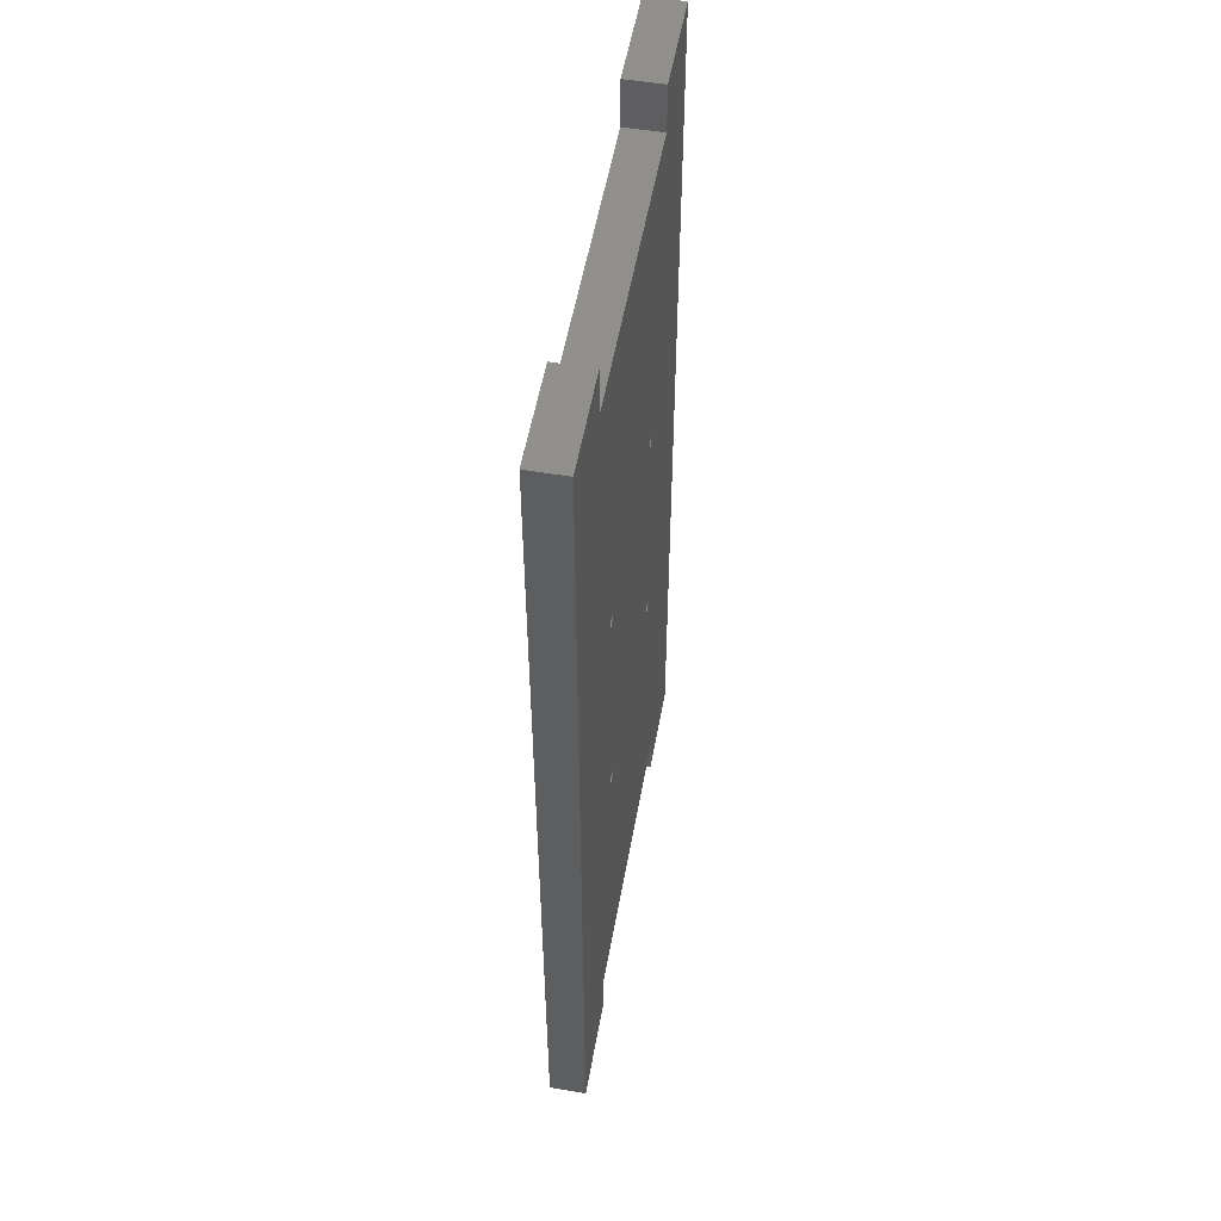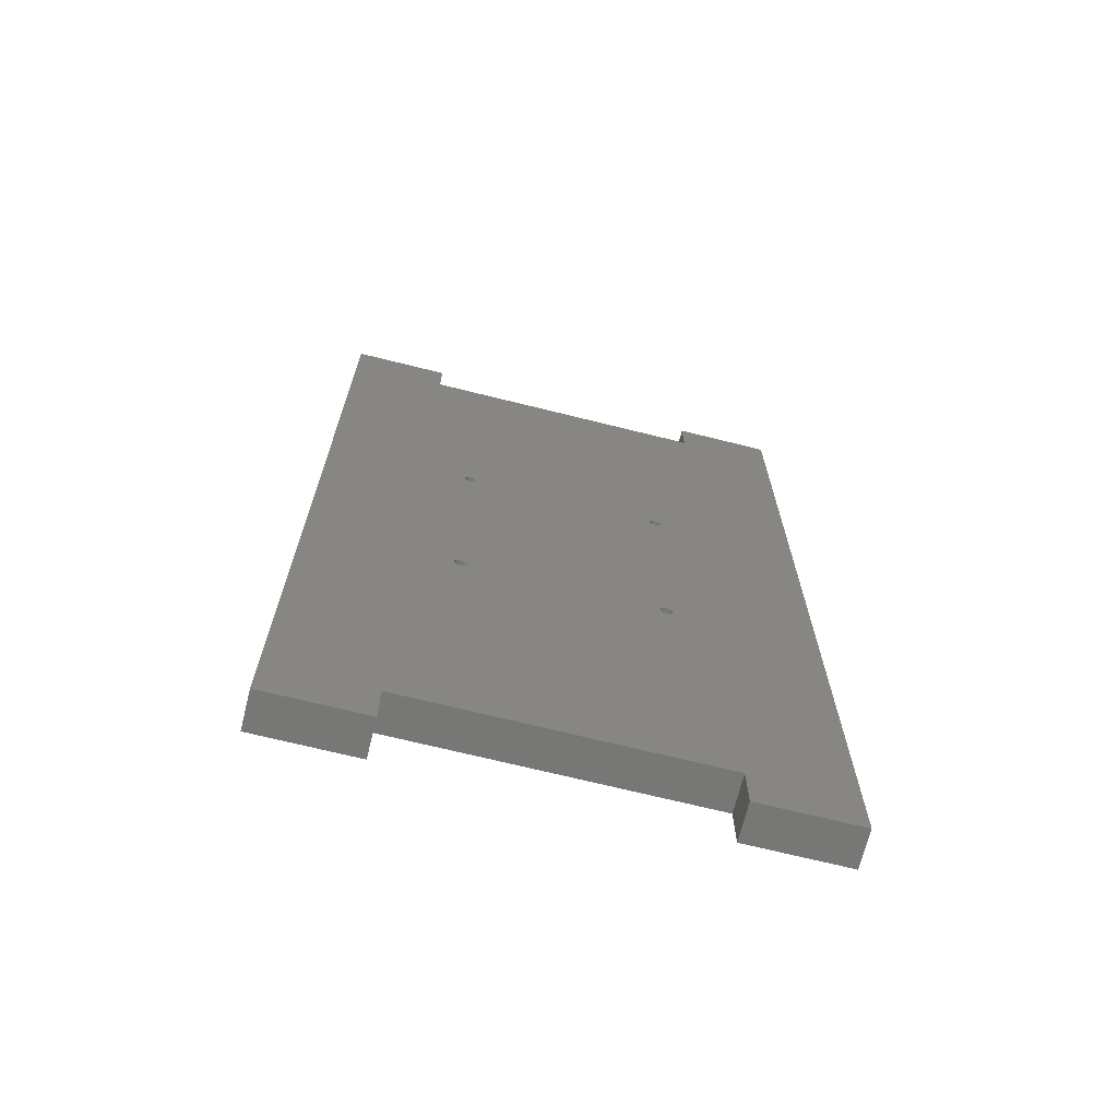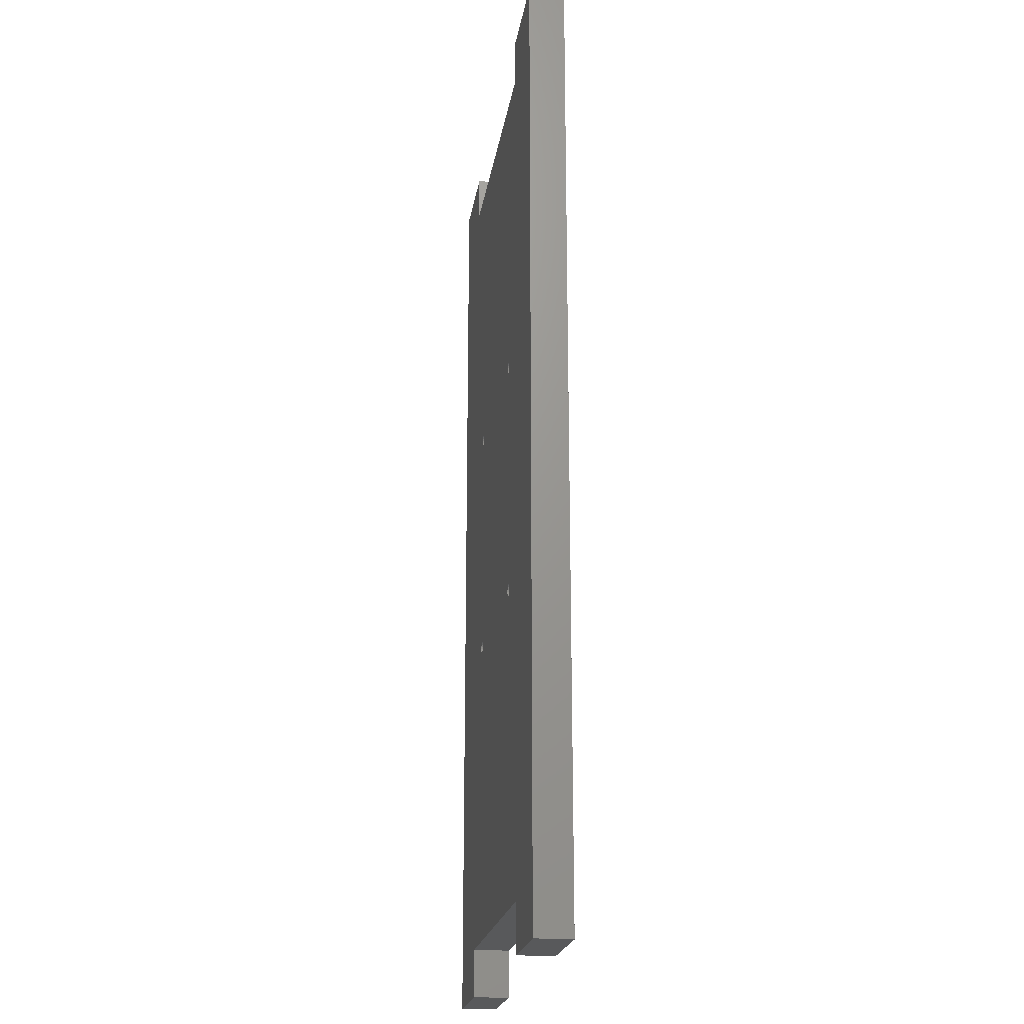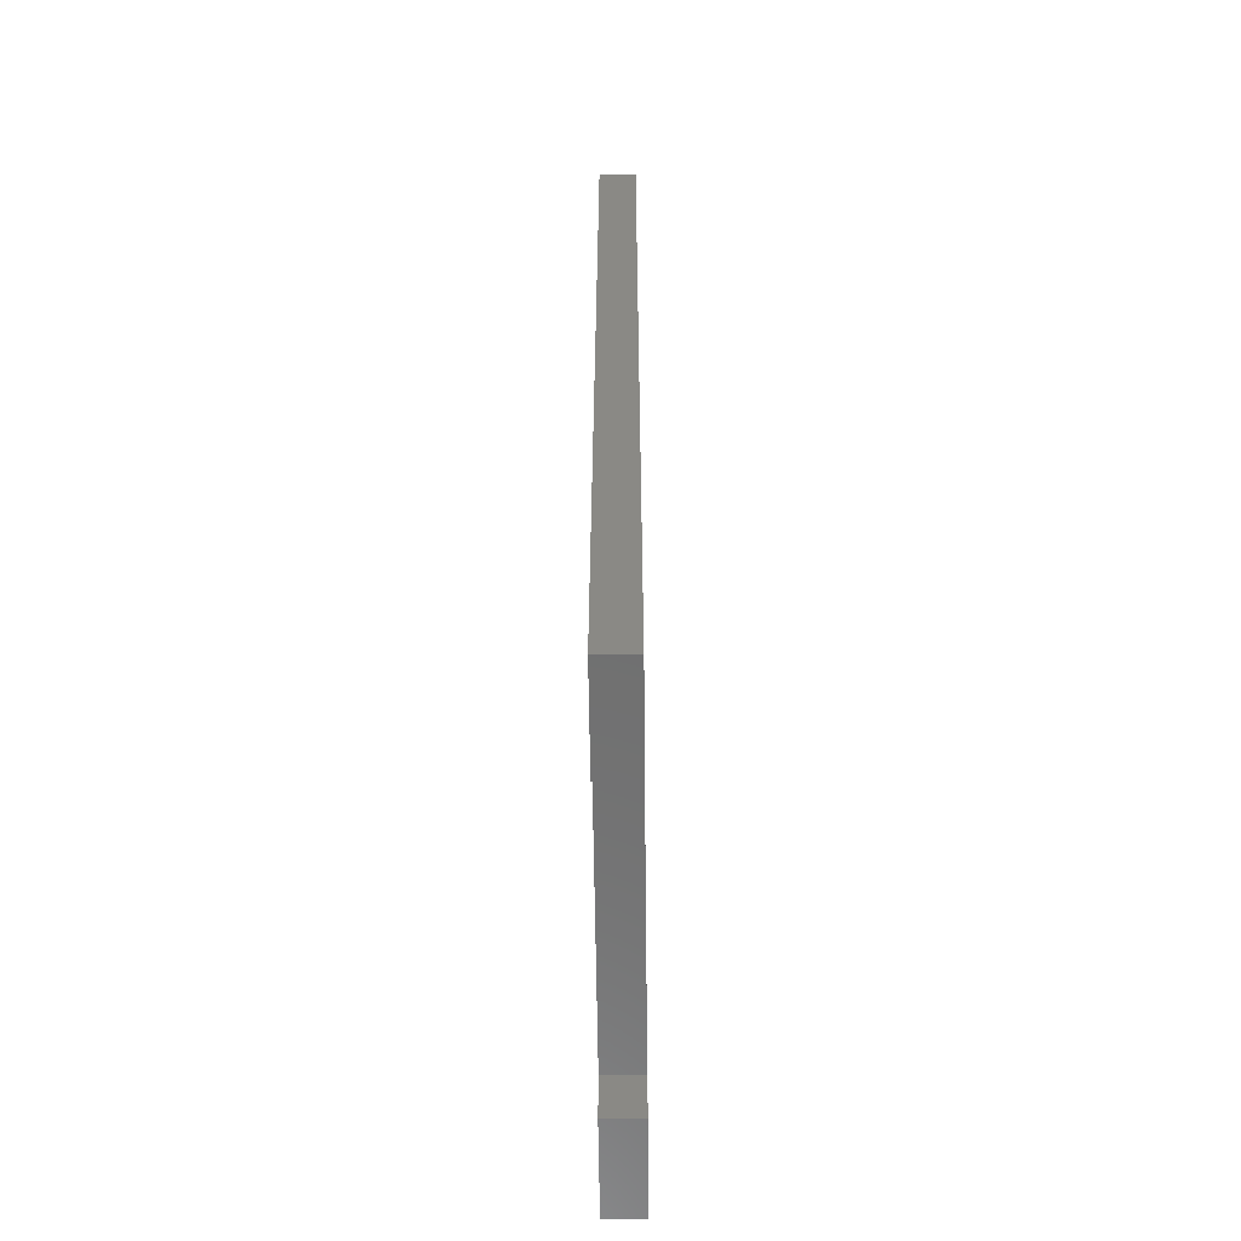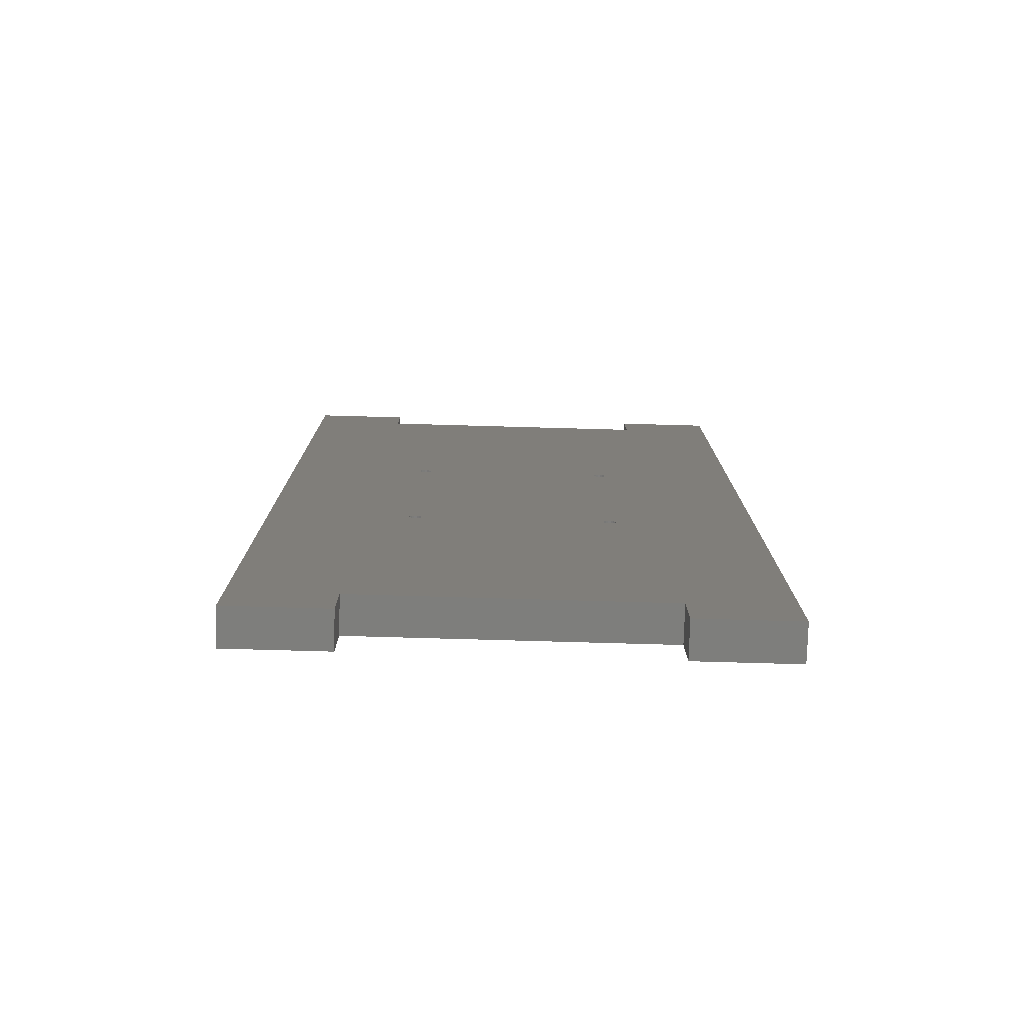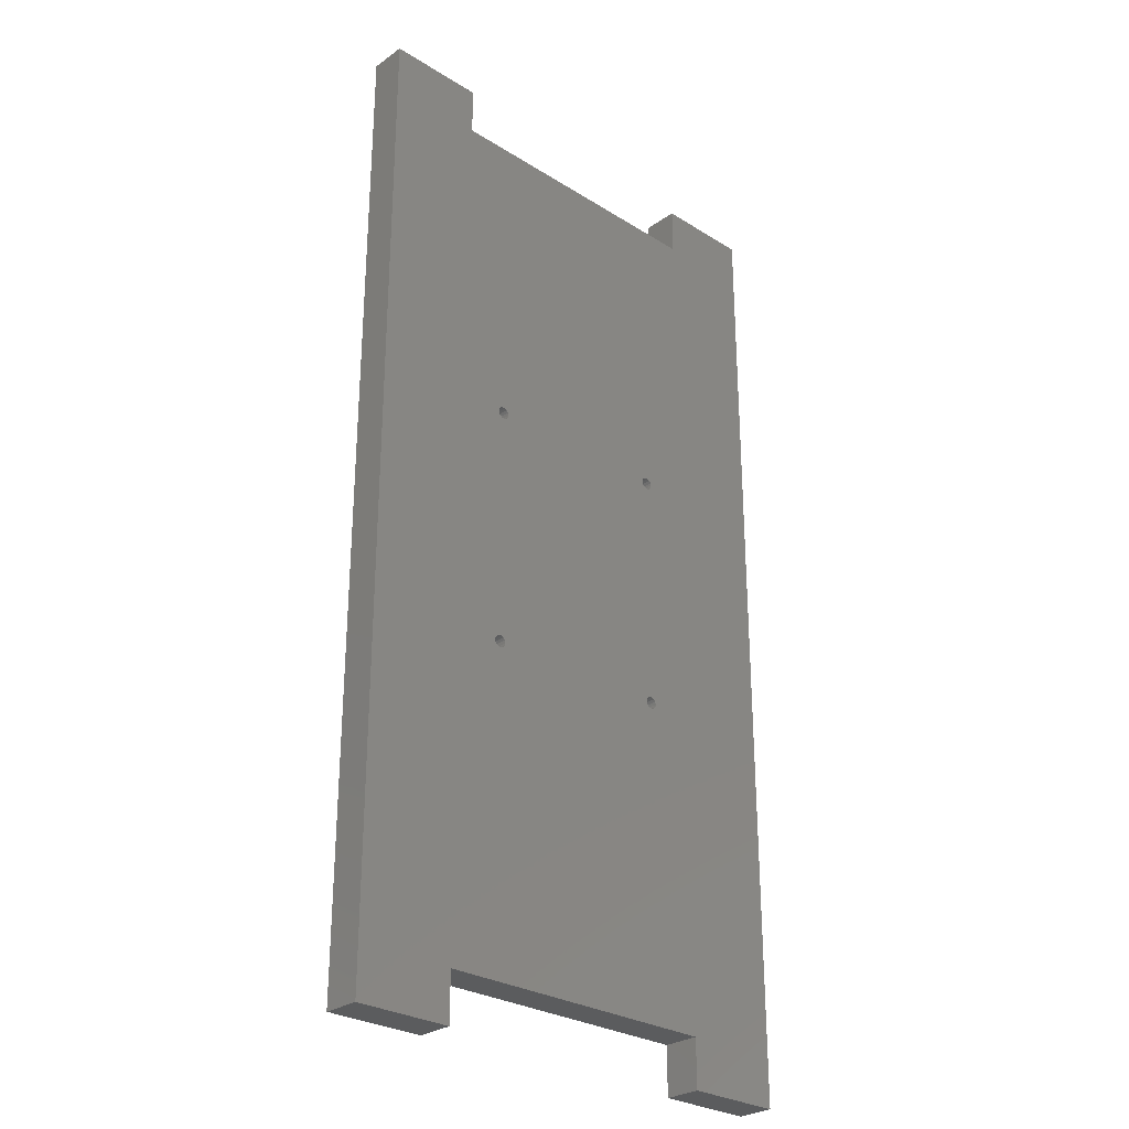
<metadata>
{"format":"stl","ext":"stl","renderer":"f3d","projection":"perspective","resolution":1024,"background":"white","views":[{"elev":54.1,"azim":-79.9,"up":"+Y"},{"elev":-69.7,"azim":-14.0,"up":"+Y"},{"elev":-21.1,"azim":81.5,"up":"+Y"},{"elev":-61.1,"azim":-89.3,"up":"+Y"},{"elev":-78.0,"azim":-1.6,"up":"+Y"},{"elev":-28.2,"azim":-43.4,"up":"+Y"}]}
</metadata>
<code>
# stl→obj: 136 verts, 284 faces
v 10 0 0
v 7.113 12.45 0
v 7.125 12.5 0
v 7.125 12.5 0.75
v 7.113 12.55 0
v 7.113 12.55 0.75
v 7.078 12.4 0
v 7.113 12.45 0.75
v 7.028 12.38 0
v 7.078 12.4 0.75
v 6.972 12.38 0
v 7.028 12.38 0.75
v 3.078 12.4 0
v 6.922 12.4 0
v 6.972 12.38 0.75
v 3.028 12.38 0
v 7.078 7.598 0
v 7.113 7.554 0
v 3.113 12.45 0
v 6.887 12.45 0
v 6.922 12.4 0.75
v 3.125 12.5 0
v 6.875 12.5 0
v 6.887 12.45 0.75
v 3.113 12.55 0
v 6.887 12.55 0
v 6.875 12.5 0.75
v 3.078 12.6 0
v 6.922 12.6 0
v 6.887 12.55 0.75
v 3.028 12.62 0
v 6.972 12.62 0
v 6.922 12.6 0.75
v 0 20 0
v 7.028 12.62 0
v 6.972 12.62 0.75
v 2 19 0
v 7.078 12.6 0
v 7.028 12.62 0.75
v 7.078 12.6 0.75
v 8 19 0
v 3.125 12.5 0.75
v 3.113 12.55 0.75
v 3.113 12.45 0.75
v 3.078 12.4 0.75
v 2.972 12.38 0
v 3.028 12.38 0.75
v 7.028 7.622 0
v 2.922 12.4 0
v 2.972 12.38 0.75
v 3.028 7.622 0
v 2.887 12.45 0
v 2.922 12.4 0.75
v 6.972 7.622 0
v 2.875 12.5 0
v 2.887 12.45 0.75
v 2.887 12.55 0
v 2.875 12.5 0.75
v 2.922 12.6 0
v 2.887 12.55 0.75
v 2.972 12.62 0
v 2.922 12.6 0.75
v 2.972 12.62 0.75
v 3.028 12.62 0.75
v 3.078 12.6 0.75
v 6.887 7.446 0
v 3.113 7.446 0
v 3.125 7.5 0
v 3.125 7.5 0.75
v 6.875 7.5 0
v 3.113 7.554 0
v 3.113 7.554 0.75
v 6.922 7.402 0
v 3.078 7.402 0
v 3.113 7.446 0.75
v 6.972 7.378 0
v 3.028 7.378 0
v 3.078 7.402 0.75
v 2.972 7.378 0
v 3.028 7.378 0.75
v 8 1 0
v 2.922 7.402 0
v 2.972 7.378 0.75
v 2.887 7.446 0
v 2.922 7.402 0.75
v 2.875 7.5 0
v 2.887 7.446 0.75
v 2 1 0
v 2.887 7.554 0
v 2.875 7.5 0.75
v 2.922 7.598 0
v 2.887 7.554 0.75
v 2.972 7.622 0
v 2.922 7.598 0.75
v 2.972 7.622 0.75
v 6.922 7.598 0
v 3.078 7.598 0
v 3.028 7.622 0.75
v 6.887 7.554 0
v 3.078 7.598 0.75
v 7.113 7.446 0
v 7.125 7.5 0
v 7.125 7.5 0.75
v 7.113 7.554 0.75
v 7.078 7.402 0
v 7.113 7.446 0.75
v 7.028 7.378 0
v 7.078 7.402 0.75
v 7.028 7.378 0.75
v 6.972 7.378 0.75
v 6.922 7.402 0.75
v 6.887 7.446 0.75
v 6.875 7.5 0.75
v 6.887 7.554 0.75
v 6.922 7.598 0.75
v 6.972 7.622 0.75
v 7.028 7.622 0.75
v 7.078 7.598 0.75
v 8 20 0
v 10 20 0
v 10 0 0.75
v 8 0 0
v 8 0 0.75
v 10 20 0.75
v 8 20 0.75
v 8 19 0.75
v 2 20 0
v 2 19 0.75
v 2 20 0.75
v 2 0 0
v 0 0 0
v 0 20 0.75
v 0 0 0.75
v 2 0 0.75
v 2 1 0.75
v 8 1 0.75
f 1 2 3
f 4 3 2
f 1 3 5
f 6 5 3
f 6 3 4
f 1 7 2
f 8 2 7
f 8 4 2
f 1 9 7
f 10 7 9
f 8 7 10
f 1 11 9
f 12 9 11
f 10 9 12
f 13 14 11
f 15 11 14
f 16 13 11
f 17 16 11
f 18 17 11
f 1 18 11
f 12 11 15
f 19 20 14
f 21 14 20
f 13 19 14
f 15 14 21
f 22 23 20
f 24 20 23
f 19 22 20
f 21 20 24
f 25 26 23
f 27 23 26
f 25 23 22
f 24 23 27
f 28 29 26
f 30 26 29
f 25 28 26
f 27 26 30
f 31 32 29
f 33 29 32
f 28 31 29
f 30 29 33
f 34 35 32
f 36 32 35
f 34 32 31
f 33 32 36
f 37 38 35
f 39 35 38
f 34 37 35
f 36 35 39
f 37 5 38
f 40 38 5
f 39 38 40
f 41 1 5
f 37 41 5
f 40 5 6
f 42 22 19
f 43 25 22
f 43 22 42
f 44 19 13
f 44 42 19
f 45 13 16
f 44 13 45
f 17 46 16
f 47 16 46
f 45 16 47
f 48 49 46
f 50 46 49
f 17 48 46
f 47 46 50
f 51 52 49
f 53 49 52
f 54 51 49
f 48 54 49
f 50 49 53
f 34 55 52
f 56 52 55
f 34 52 51
f 53 52 56
f 34 57 55
f 58 55 57
f 56 55 58
f 34 59 57
f 60 57 59
f 58 57 60
f 34 61 59
f 62 59 61
f 60 59 62
f 34 31 61
f 63 61 31
f 62 61 63
f 64 31 28
f 63 31 64
f 65 28 25
f 64 28 65
f 65 25 43
f 66 67 68
f 69 68 67
f 70 68 71
f 72 71 68
f 70 66 68
f 72 68 69
f 73 74 67
f 75 67 74
f 66 73 67
f 75 69 67
f 76 77 74
f 78 74 77
f 73 76 74
f 75 74 78
f 1 79 77
f 80 77 79
f 1 77 76
f 78 77 80
f 81 82 79
f 83 79 82
f 81 79 1
f 80 79 83
f 81 84 82
f 85 82 84
f 83 82 85
f 34 86 84
f 87 84 86
f 88 34 84
f 81 88 84
f 85 84 87
f 34 89 86
f 90 86 89
f 87 86 90
f 34 91 89
f 92 89 91
f 90 89 92
f 34 93 91
f 94 91 93
f 92 91 94
f 34 51 93
f 95 93 51
f 94 93 95
f 96 97 51
f 98 51 97
f 54 96 51
f 95 51 98
f 99 71 97
f 100 97 71
f 96 99 97
f 98 97 100
f 99 70 71
f 100 71 72
f 1 101 102
f 103 102 101
f 1 102 18
f 104 18 102
f 104 102 103
f 1 105 101
f 106 101 105
f 106 103 101
f 1 107 105
f 108 105 107
f 106 105 108
f 1 76 107
f 109 107 76
f 108 107 109
f 110 76 73
f 109 76 110
f 111 73 66
f 110 73 111
f 112 66 70
f 111 66 112
f 113 70 99
f 112 70 113
f 114 99 96
f 113 99 114
f 115 96 54
f 114 96 115
f 116 54 48
f 115 54 116
f 117 48 17
f 116 48 117
f 118 17 18
f 117 17 118
f 118 18 104
f 119 120 1
f 121 1 120
f 41 119 1
f 122 81 1
f 123 122 1
f 123 1 121
f 124 120 119
f 124 121 120
f 125 119 41
f 124 119 125
f 126 41 37
f 125 41 126
f 34 127 37
f 128 37 127
f 126 37 128
f 129 127 34
f 128 127 129
f 130 131 34
f 132 34 131
f 88 130 34
f 129 34 132
f 133 131 130
f 132 131 133
f 134 130 88
f 133 130 134
f 135 88 81
f 134 88 135
f 136 81 122
f 135 81 136
f 136 122 123
f 124 6 4
f 124 4 8
f 124 40 6
f 124 39 40
f 124 36 39
f 65 33 36
f 64 65 36
f 124 64 36
f 43 30 33
f 65 43 33
f 42 27 30
f 43 42 30
f 44 24 27
f 44 27 42
f 45 21 24
f 44 45 24
f 47 15 21
f 45 47 21
f 94 12 15
f 94 15 47
f 95 10 12
f 94 95 12
f 116 8 10
f 95 98 10
f 116 10 98
f 124 8 116
f 124 63 64
f 126 62 63
f 124 126 63
f 126 60 62
f 133 58 60
f 128 133 60
f 126 128 60
f 133 56 58
f 133 53 56
f 133 50 53
f 133 47 50
f 92 94 47
f 133 92 47
f 114 72 69
f 113 69 75
f 113 114 69
f 115 100 72
f 114 115 72
f 116 98 100
f 115 116 100
f 133 90 92
f 133 87 90
f 133 85 87
f 133 83 85
f 133 80 83
f 111 78 80
f 110 111 80
f 133 110 80
f 112 75 78
f 111 112 78
f 112 113 75
f 124 104 103
f 124 103 106
f 124 118 104
f 124 117 118
f 124 116 117
f 133 109 110
f 135 108 109
f 133 135 109
f 135 106 108
f 135 136 106
f 124 106 136
f 124 123 121
f 124 136 123
f 133 134 135
f 129 132 133
f 128 129 133
f 124 125 126

</code>
